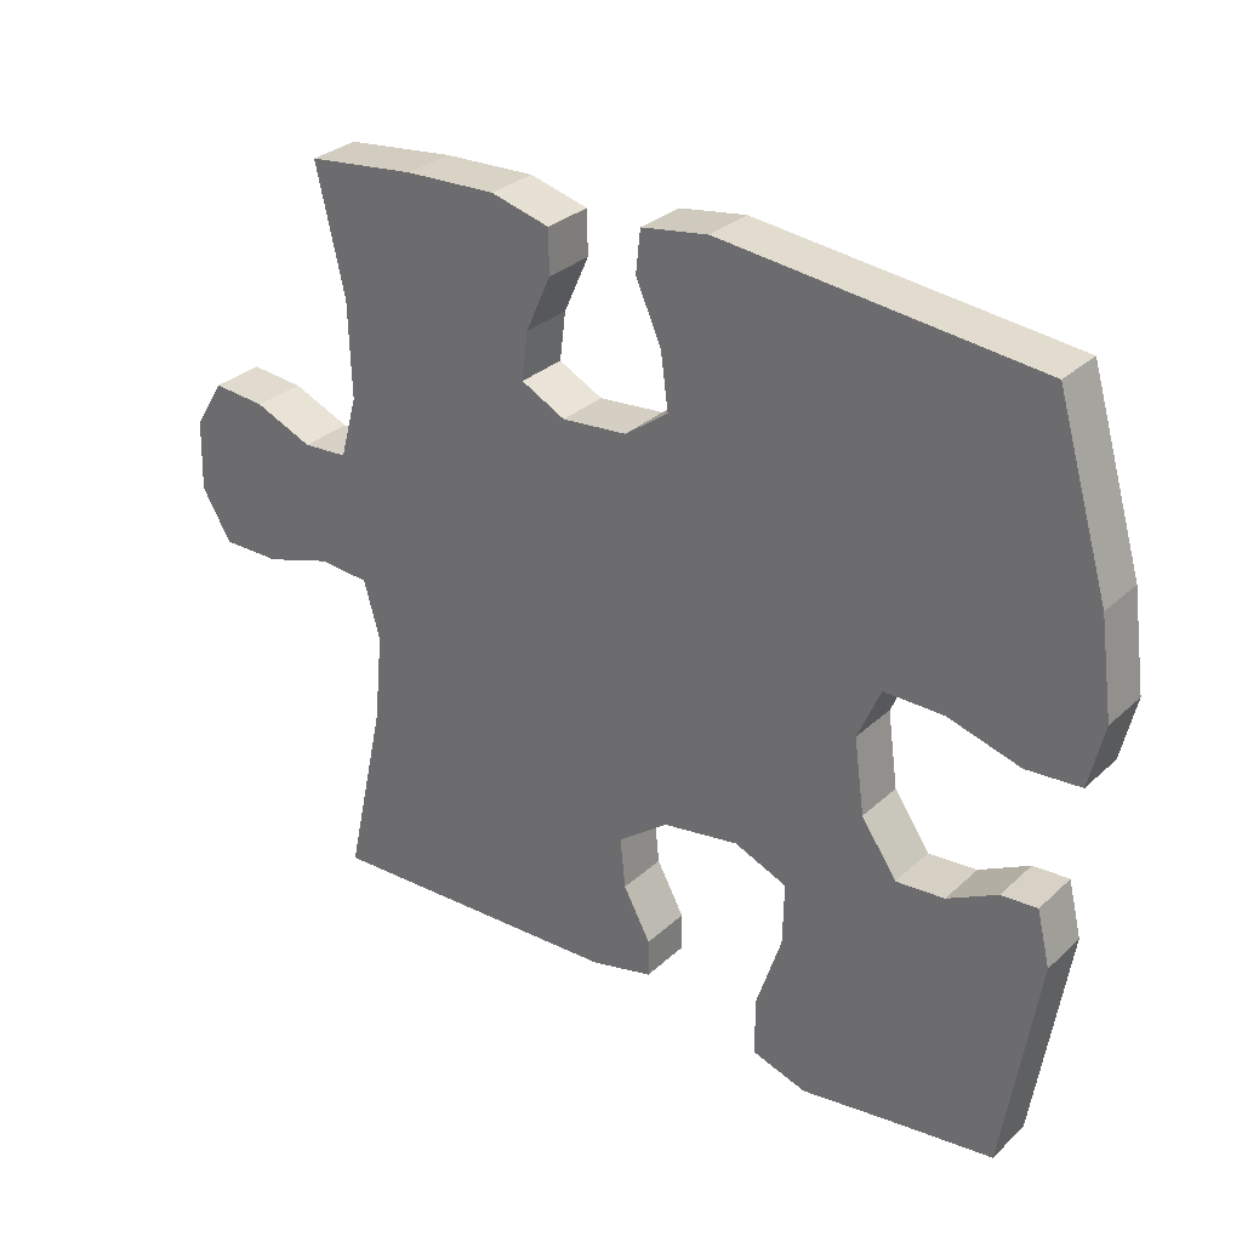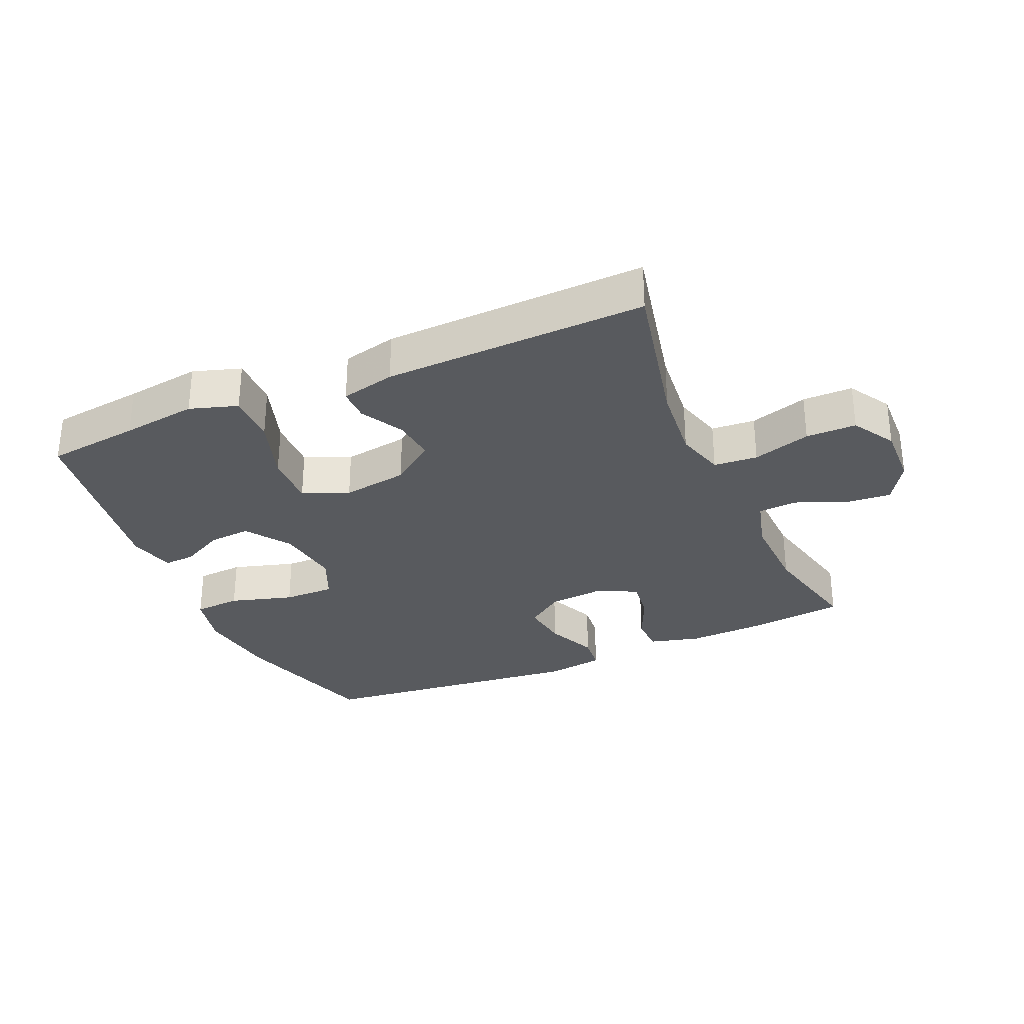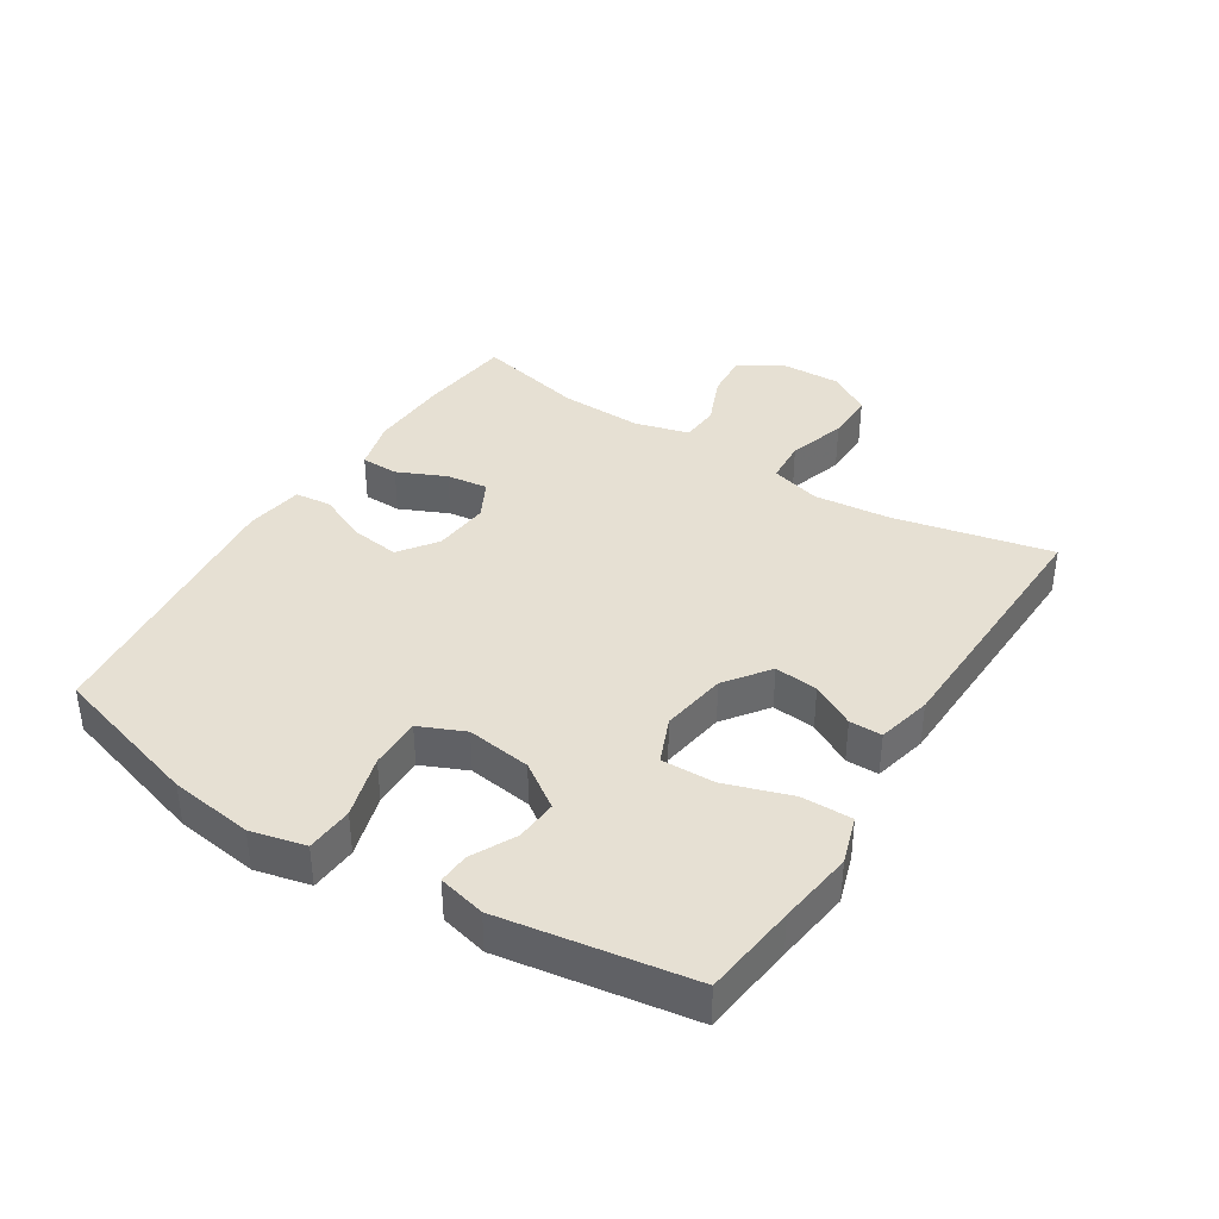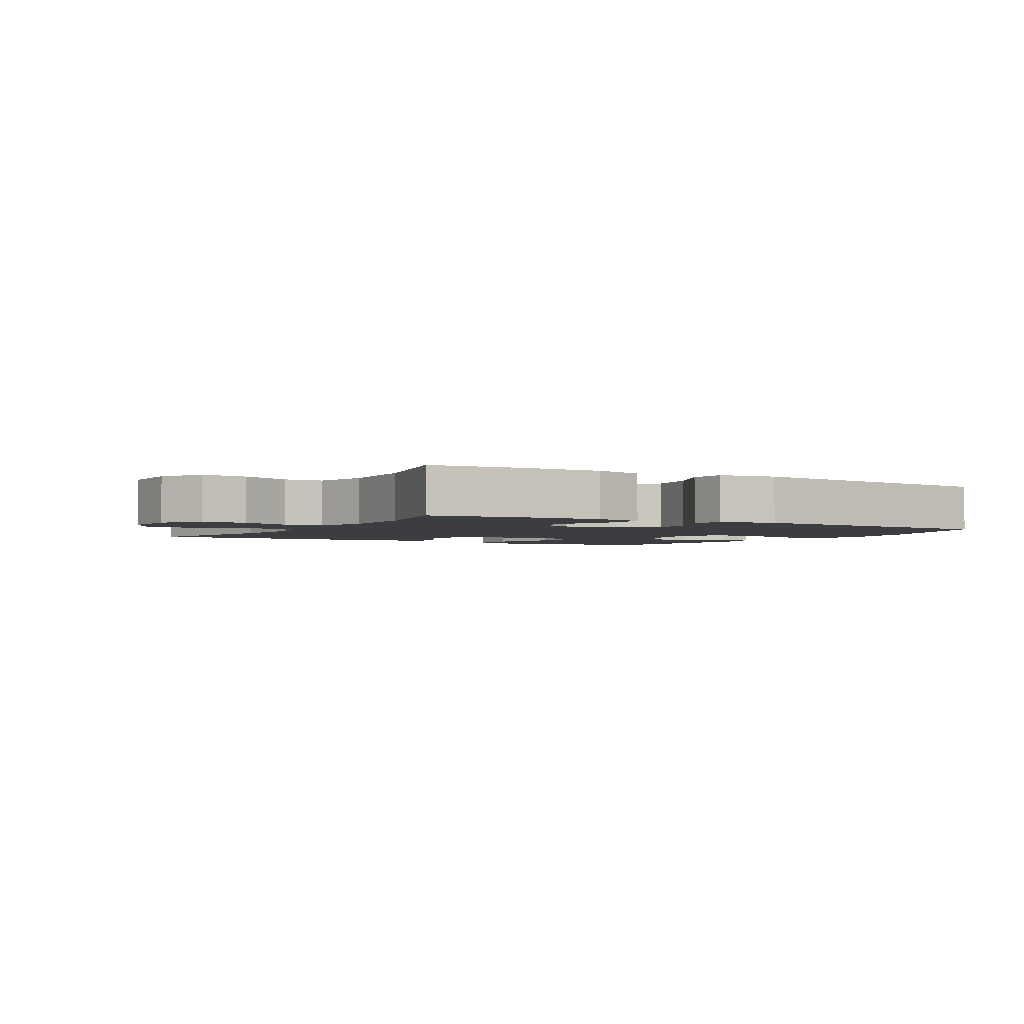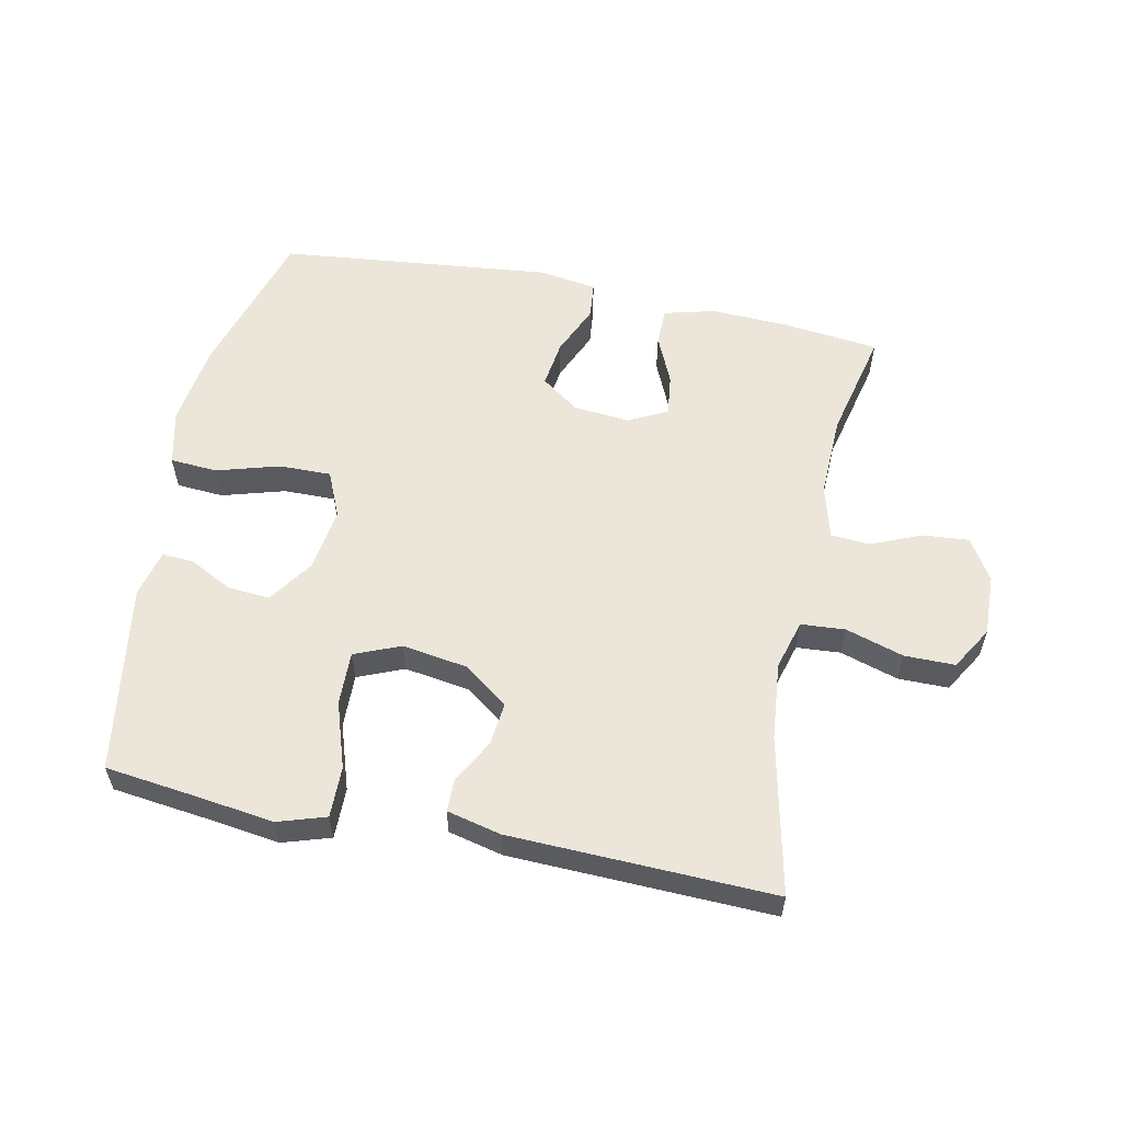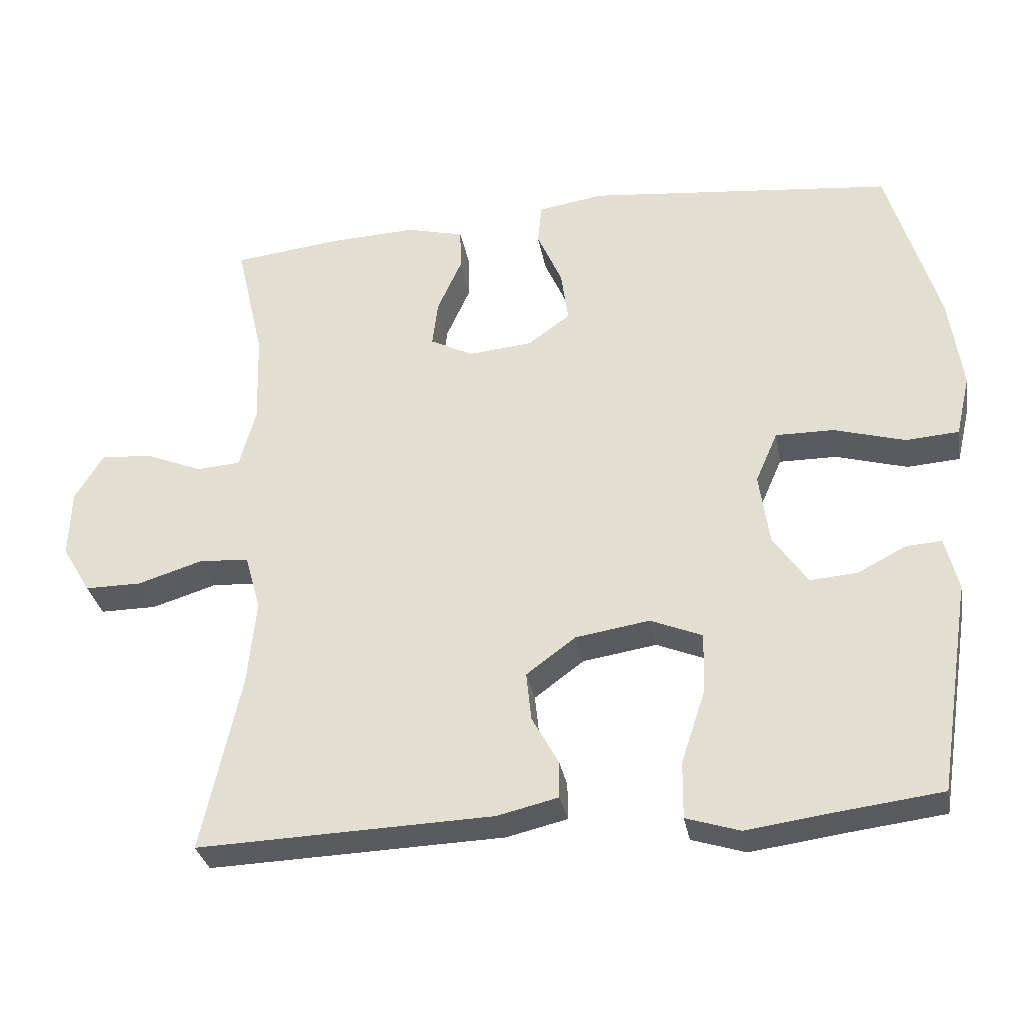
<metadata>
{"format":"obj","ext":"obj","renderer":"f3d","projection":"perspective","resolution":1024,"background":"white","views":[{"elev":30.2,"azim":37.4,"up":"+Z"},{"elev":-30.6,"azim":-156.4,"up":"+Y"},{"elev":38.4,"azim":122.3,"up":"+Y"},{"elev":-2.7,"azim":-30.3,"up":"+Y"},{"elev":57.4,"azim":-168.3,"up":"+Y"},{"elev":-32.0,"azim":10.3,"up":"+Z"}]}
</metadata>
<code>
v -0.5 0.07 -0.5
v -0.446 0.07 -0.253
v -0.434 0.07 -0.132
v -0.456 0.07 -0.054
v -0.525 0.07 -0.049
v -0.616 0.07 -0.077
v -0.695 0.07 -0.077
v -0.735 0.07 -0.01
v -0.732 0.07 0.086
v -0.692 0.07 0.151
v -0.62 0.07 0.145
v -0.541 0.07 0.112
v -0.48 0.07 0.116
v -0.457 0.07 0.2
v -0.461 0.07 0.33
v -0.5 0.07 0.5
v -0.352 0.07 0.517
v -0.228 0.07 0.522
v -0.148 0.07 0.501
v -0.147 0.07 0.442
v -0.181 0.07 0.366
v -0.189 0.07 0.301
v -0.129 0.07 0.27
v -0.04 0.07 0.278
v 0.019 0.07 0.321
v 0.009 0.07 0.395
v -0.026 0.07 0.475
v -0.02 0.07 0.532
v 0.071 0.07 0.546
v 0.5 0.07 0.5
v 0.571 0.07 0.261
v 0.589 0.07 0.131
v 0.569 0.07 0.045
v 0.495 0.07 0.04
v 0.396 0.07 0.069
v 0.315 0.07 0.07
v 0.284 0.07 -0.001
v 0.298 0.07 -0.102
v 0.346 0.07 -0.172
v 0.412 0.07 -0.167
v 0.48 0.07 -0.132
v 0.529 0.07 -0.129
v 0.547 0.07 -0.203
v 0.5 0.07 -0.5
v 0.353 0.07 -0.518
v 0.235 0.07 -0.534
v 0.16 0.07 -0.51
v 0.161 0.07 -0.43
v 0.195 0.07 -0.327
v 0.197 0.07 -0.243
v 0.125 0.07 -0.213
v 0.022 0.07 -0.229
v -0.047 0.07 -0.28
v -0.04 0.07 -0.348
v -0.003 0.07 -0.416
v -0.003 0.07 -0.467
v -0.088 0.07 -0.487
v -0.5 0 -0.5
v -0.446 0 -0.253
v -0.434 0 -0.132
v -0.456 0 -0.054
v -0.525 0 -0.049
v -0.616 0 -0.077
v -0.695 0 -0.077
v -0.735 0 -0.01
v -0.732 0 0.086
v -0.692 0 0.151
v -0.62 0 0.145
v -0.541 0 0.112
v -0.48 0 0.116
v -0.457 0 0.2
v -0.461 0 0.33
v -0.5 0 0.5
v -0.352 0 0.517
v -0.228 0 0.522
v -0.148 0 0.501
v -0.147 0 0.442
v -0.181 0 0.366
v -0.189 0 0.301
v -0.129 0 0.27
v -0.04 0 0.278
v 0.019 0 0.321
v 0.009 0 0.395
v -0.026 0 0.475
v -0.02 0 0.532
v 0.071 0 0.546
v 0.5 0 0.5
v 0.571 0 0.261
v 0.589 0 0.131
v 0.569 0 0.045
v 0.495 0 0.04
v 0.396 0 0.069
v 0.315 0 0.07
v 0.284 0 -0.001
v 0.298 0 -0.102
v 0.346 0 -0.172
v 0.412 0 -0.167
v 0.48 0 -0.132
v 0.529 0 -0.129
v 0.547 0 -0.203
v 0.5 0 -0.5
v 0.353 0 -0.518
v 0.235 0 -0.534
v 0.16 0 -0.51
v 0.161 0 -0.43
v 0.195 0 -0.327
v 0.197 0 -0.243
v 0.125 0 -0.213
v 0.022 0 -0.229
v -0.047 0 -0.28
v -0.04 0 -0.348
v -0.003 0 -0.416
v -0.003 0 -0.467
v -0.088 0 -0.487
f 54 55 56 57
f 53 54 57 1
f 52 53 1 2
f 51 52 2 3
f 46 47 48 49
f 45 46 49 50
f 44 45 50
f 43 44 50
f 40 41 42 43
f 39 40 43 50
f 38 39 50 51
f 32 33 34 35
f 32 35 36
f 31 32 36
f 30 31 36
f 29 30 36 37
f 26 27 28 29
f 25 26 29 37
f 18 19 20 21
f 18 21 22
f 15 16 17 18
f 14 15 18 22
f 13 14 22 23
f 9 10 11 12
f 9 12 13
f 8 9 13
f 5 6 7 8
f 4 5 8 13
f 24 25 37 38
f 23 24 38 51
f 13 23 51
f 3 4 13 51
f 114 113 112 111
f 58 114 111 110
f 59 58 110 109
f 60 59 109 108
f 106 105 104 103
f 107 106 103 102
f 107 102 101
f 107 101 100
f 100 99 98 97
f 107 100 97 96
f 108 107 96 95
f 92 91 90 89
f 93 92 89
f 93 89 88
f 93 88 87
f 94 93 87 86
f 86 85 84 83
f 94 86 83 82
f 78 77 76 75
f 79 78 75
f 75 74 73 72
f 79 75 72 71
f 80 79 71 70
f 69 68 67 66
f 70 69 66
f 70 66 65
f 65 64 63 62
f 70 65 62 61
f 95 94 82 81
f 108 95 81 80
f 108 80 70
f 108 70 61 60
f 1 58 59 2
f 2 59 60 3
f 3 60 61 4
f 4 61 62 5
f 5 62 63 6
f 6 63 64 7
f 7 64 65 8
f 8 65 66 9
f 9 66 67 10
f 10 67 68 11
f 11 68 69 12
f 12 69 70 13
f 13 70 71 14
f 14 71 72 15
f 15 72 73 16
f 16 73 74 17
f 17 74 75 18
f 18 75 76 19
f 19 76 77 20
f 20 77 78 21
f 21 78 79 22
f 22 79 80 23
f 23 80 81 24
f 24 81 82 25
f 25 82 83 26
f 26 83 84 27
f 27 84 85 28
f 28 85 86 29
f 29 86 87 30
f 30 87 88 31
f 31 88 89 32
f 32 89 90 33
f 33 90 91 34
f 34 91 92 35
f 35 92 93 36
f 36 93 94 37
f 37 94 95 38
f 38 95 96 39
f 39 96 97 40
f 40 97 98 41
f 41 98 99 42
f 42 99 100 43
f 43 100 101 44
f 44 101 102 45
f 45 102 103 46
f 46 103 104 47
f 47 104 105 48
f 48 105 106 49
f 49 106 107 50
f 50 107 108 51
f 51 108 109 52
f 52 109 110 53
f 53 110 111 54
f 54 111 112 55
f 55 112 113 56
f 56 113 114 57
f 57 114 58 1

</code>
